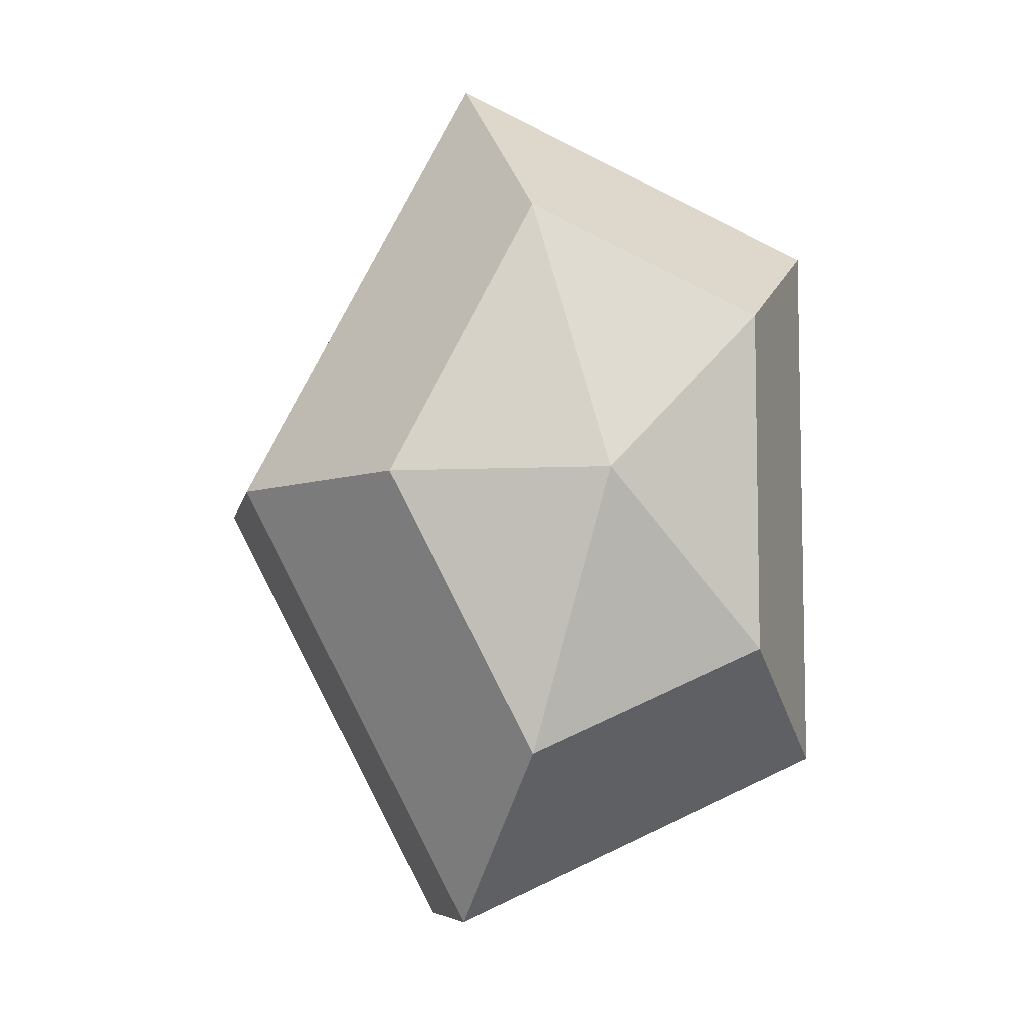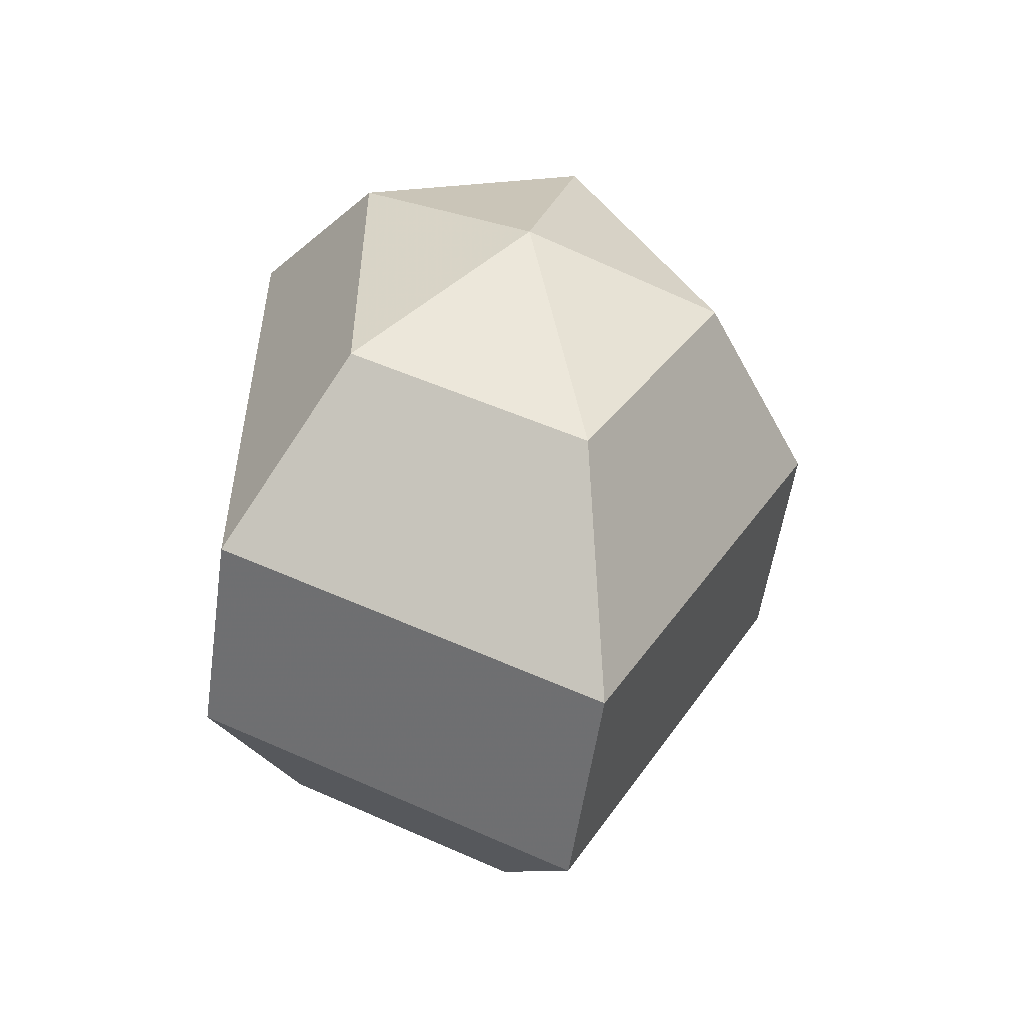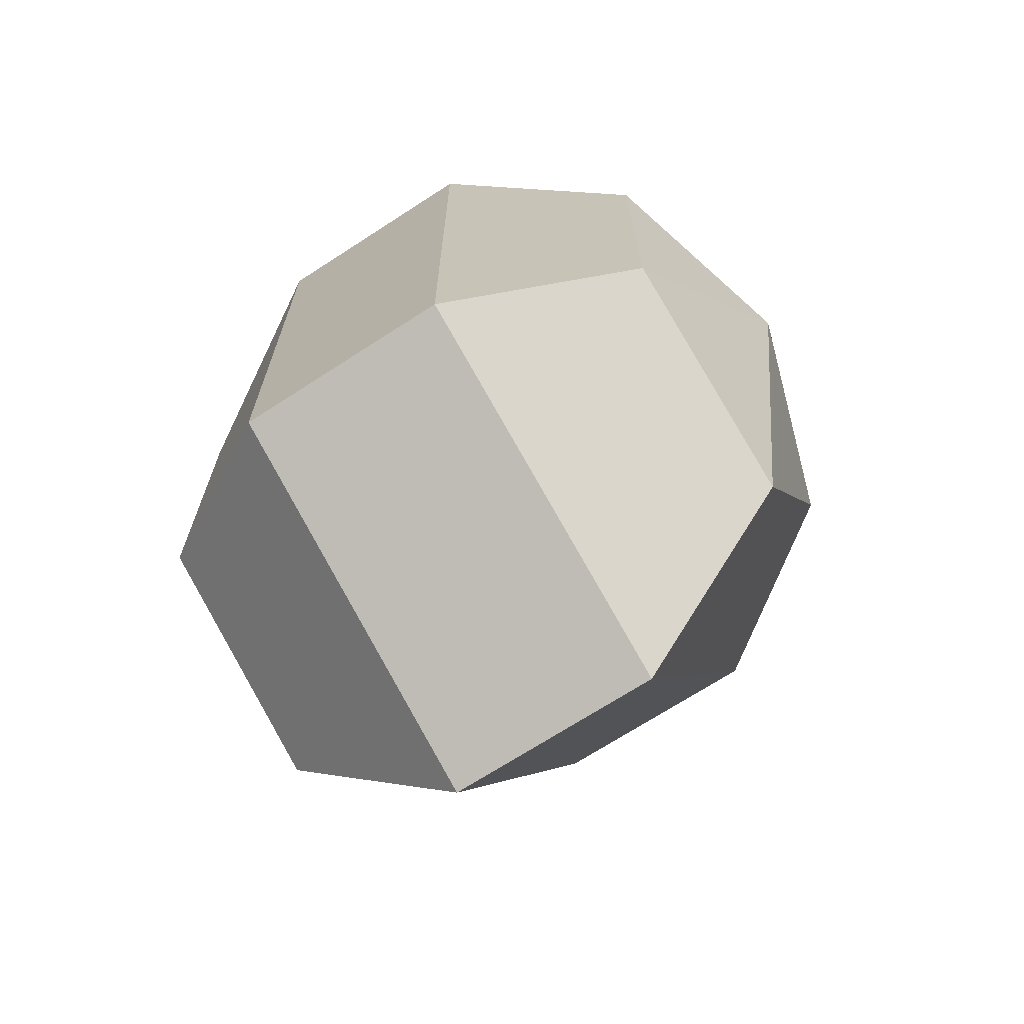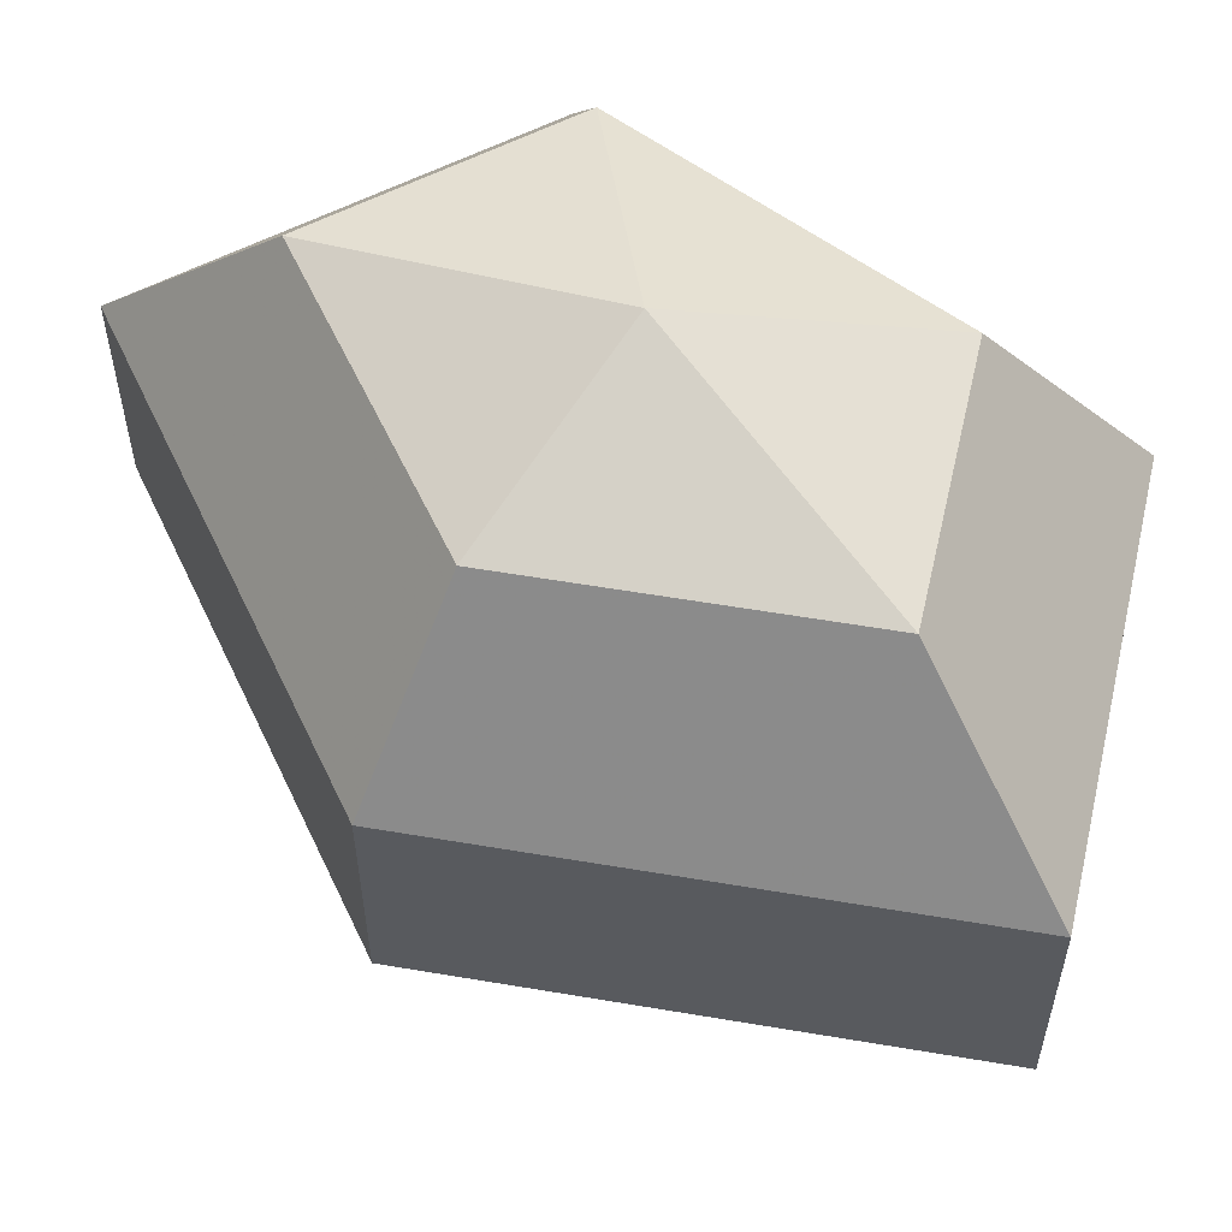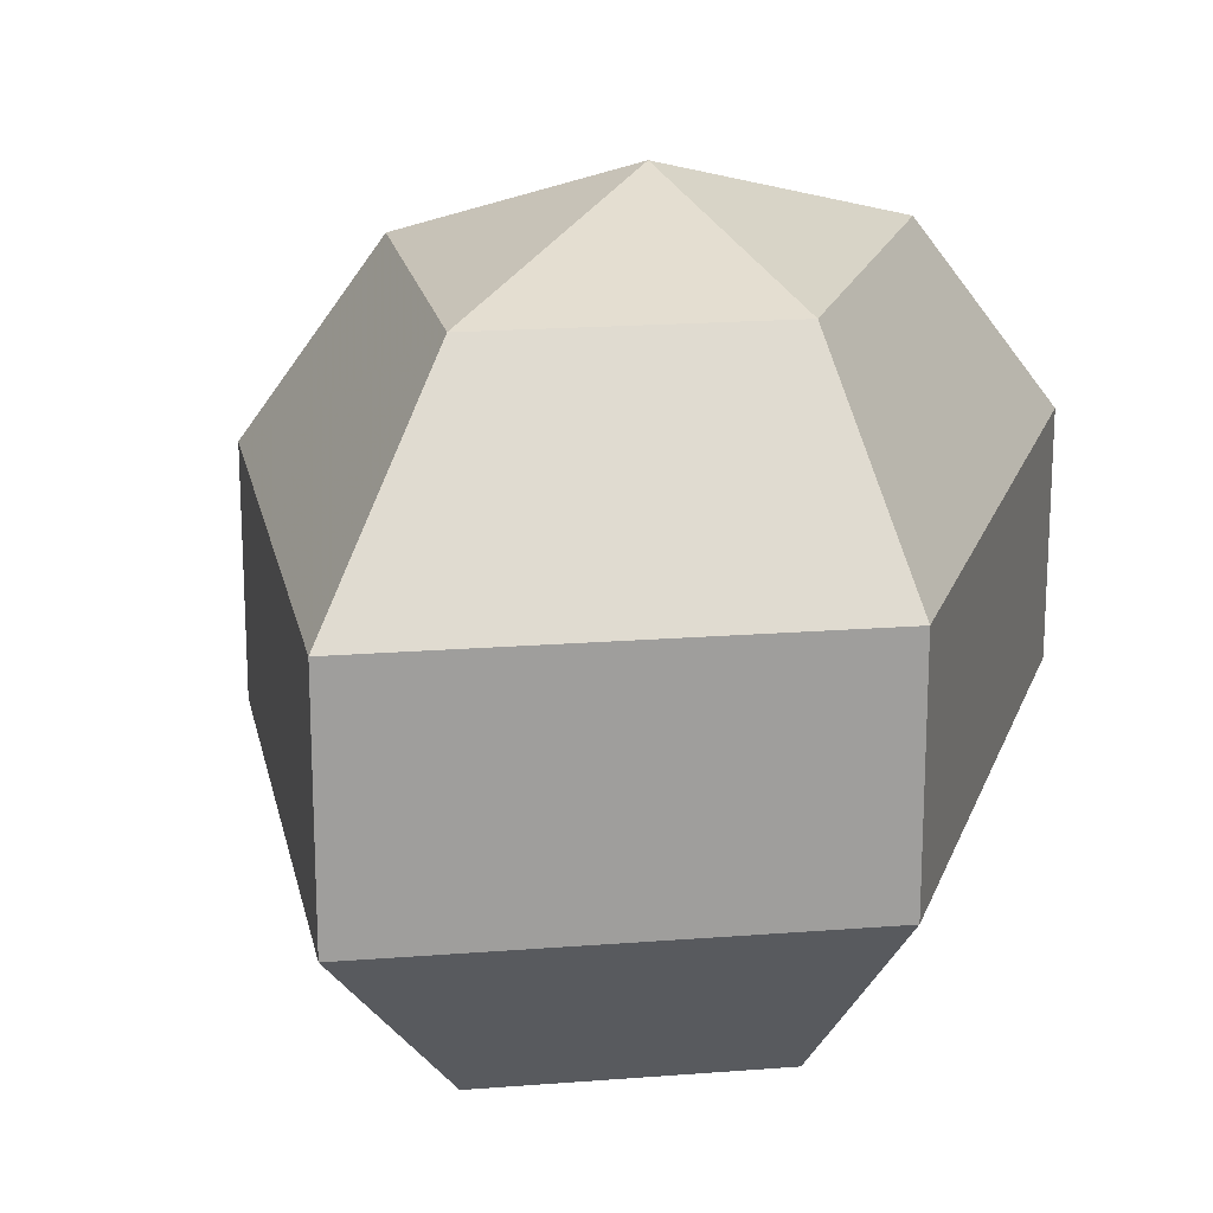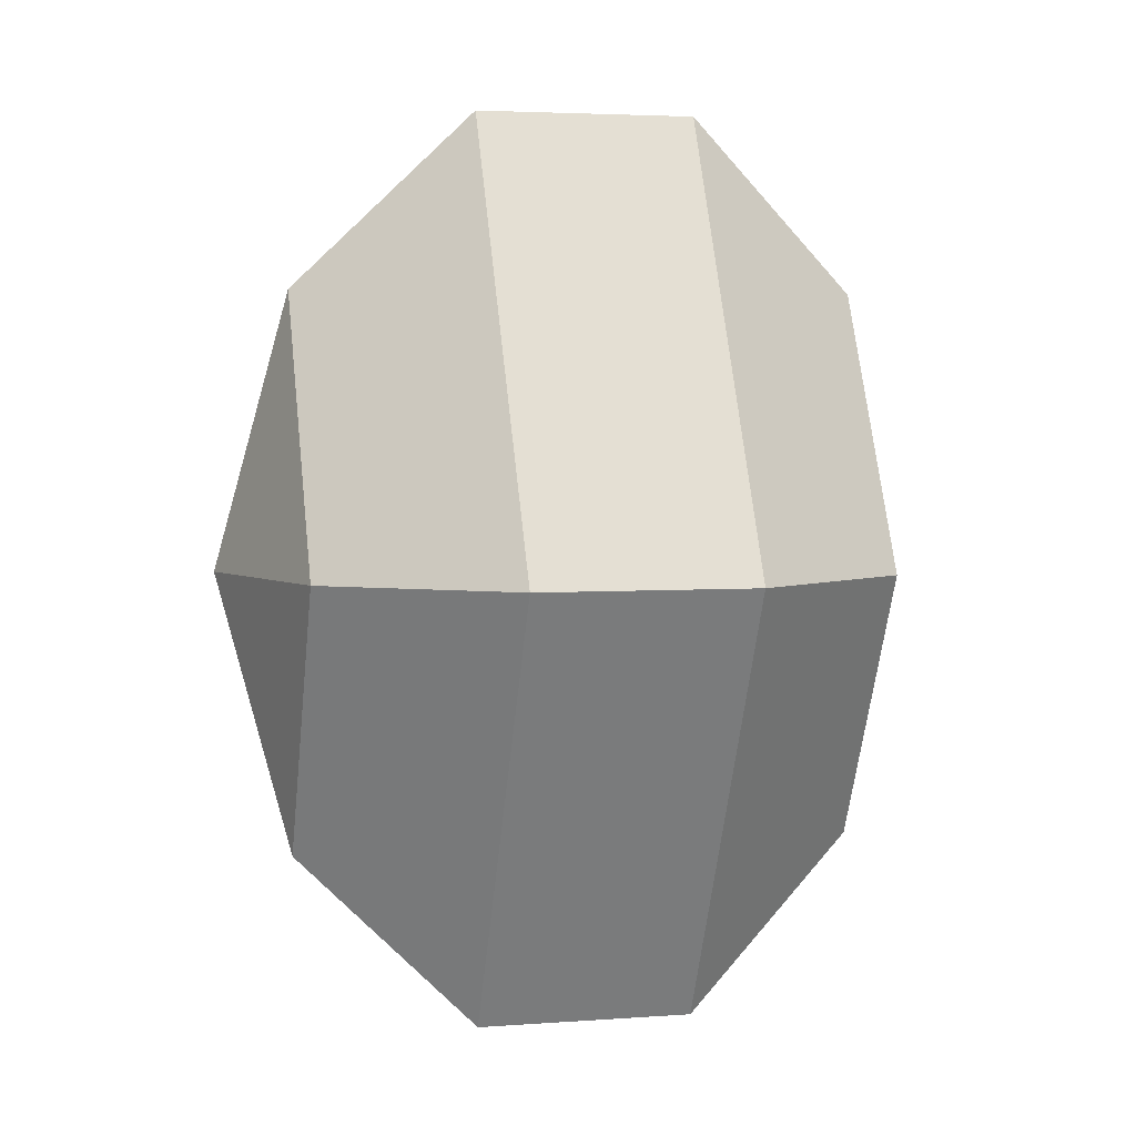
<metadata>
{"format":"obj","ext":"obj","renderer":"f3d","projection":"perspective","resolution":1024,"background":"white","views":[{"elev":-7.5,"azim":-10.5,"up":"+Y"},{"elev":-54.7,"azim":171.9,"up":"+Y"},{"elev":-69.7,"azim":123.0,"up":"+Y"},{"elev":57.9,"azim":-52.6,"up":"+Z"},{"elev":19.3,"azim":16.1,"up":"+Z"},{"elev":3.9,"azim":-103.8,"up":"+Y"}]}
</metadata>
<code>
v 249 166 108.5
v 249 166 108.5
v 249 166 108.5
v 249 166 108.5
v 249 166 108.5
v 249 166 108.5
v 245.2 166 109.7
v 247.8 160.9 109.7
v 252.1 162.9 109.7
v 252.1 169.1 109.7
v 247.8 171.1 109.7
v 245.2 166 109.7
v 242.8 166 113
v 247.1 157.8 113
v 254 160.9 113
v 254 171.1 113
v 247.1 174.2 113
v 242.8 166 113
v 242.8 166 117
v 247.1 157.8 117
v 254 160.9 117
v 254 171.1 117
v 247.1 174.2 117
v 242.8 166 117
v 245.2 166 120.3
v 247.8 160.9 120.3
v 252.1 162.9 120.3
v 252.1 169.1 120.3
v 247.8 171.1 120.3
v 245.2 166 120.3
v 249 166 121.5
v 249 166 121.5
v 249 166 121.5
v 249 166 121.5
v 249 166 121.5
v 249 166 121.5
g foo
f 8 7 1
f 9 8 2
f 10 9 3
f 11 10 4
f 12 11 5
f 14 13 7
f 15 14 8
f 16 15 9
f 17 16 10
f 18 17 11
f 20 19 13
f 21 20 14
f 22 21 15
f 23 22 16
f 24 23 17
f 26 25 19
f 27 26 20
f 28 27 21
f 29 28 22
f 30 29 23
f 32 31 25
f 33 32 26
f 34 33 27
f 35 34 28
f 36 35 29
f 2 8 1
f 3 9 2
f 4 10 3
f 5 11 4
f 6 12 5
f 8 14 7
f 9 15 8
f 10 16 9
f 11 17 10
f 12 18 11
f 14 20 13
f 15 21 14
f 16 22 15
f 17 23 16
f 18 24 17
f 20 26 19
f 21 27 20
f 22 28 21
f 23 29 22
f 24 30 23
f 26 32 25
f 27 33 26
f 28 34 27
f 29 35 28
f 30 36 29
g

</code>
